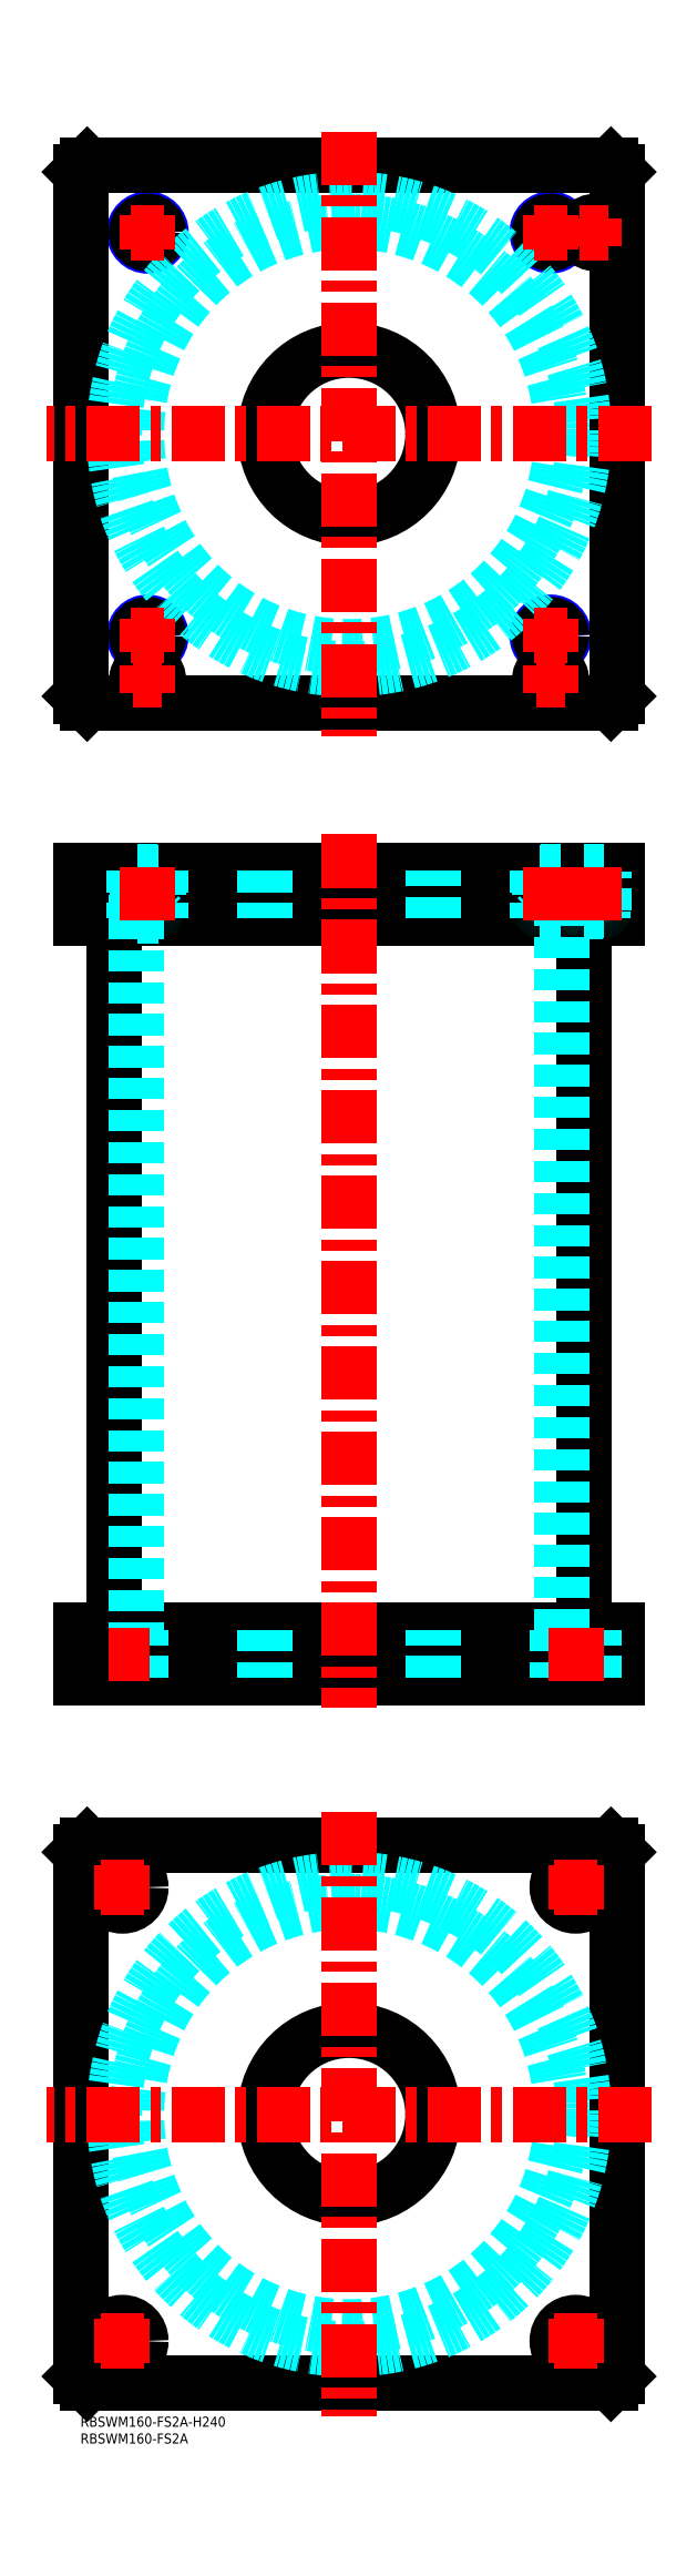
<metadata>
{"format":"dxf","ext":"dxf","renderer":"ezdxf+matplotlib","layout":"modelspace","background":"white","min_lineweight":24,"dpi":150}
</metadata>
<code>
0
SECTION
2
ENTITIES
0
TEXT
8
MSM_PART_NUMBER
10
0
20
-8
30
0
40
3
1
RBSWM160-FS2A
0
TEXT
8
MSM_PART_NUMBER
10
0
20
-3
30
0
40
3
1
RBSWM160-FS2A-H240
0
LINE
8
MSM_CONTINUOUS
10
10.1
20
446
30
0
11
10.1
21
234
31
0
0
LINE
8
MSM_CONTINUOUS
10
149.9
20
234
30
0
11
149.9
21
446
31
0
0
LINE
8
MSM_CONTINUOUS
10
2
20
220
30
0
11
2
21
234
31
0
0
LINE
8
MSM_CONTINUOUS
10
158
20
220
30
0
11
158
21
234
31
0
0
LINE
8
MSM_CONTINUOUS
10
1.43e-14
20
234
30
0
11
160
21
234
31
0
0
LINE
8
MSM_CONTINUOUS
10
160
20
220
30
0
11
160
21
234
31
0
0
LINE
8
MSM_CONTINUOUS
10
0
20
220
30
0
11
160
21
220
31
0
0
LINE
8
MSM_CONTINUOUS
10
2
20
460
30
0
11
2
21
446
31
0
0
LINE
8
MSM_CONTINUOUS
10
158
20
460
30
0
11
158
21
446
31
0
0
LINE
8
MSM_CONTINUOUS
10
1.42e-14
20
446
30
0
11
160
21
446
31
0
0
LINE
8
MSM_CONTINUOUS
10
1.42e-14
20
460
30
0
11
158
21
460
31
0
0
LINE
8
MSM_CONTINUOUS
10
160
20
460
30
0
11
160
21
446
31
0
0
LINE
8
MSM_CONTINUOUS
10
158
20
460
30
0
11
160
21
460
31
0
0
LINE
8
MSM_CONTINUOUS
10
1.42e-14
20
460
30
0
11
1.42e-14
21
446
31
0
0
LINE
8
MSM_DASHED
10
137
20
459.8
30
0
11
143
21
459.8
31
0
0
LINE
8
MSM_DASHED
10
137
20
448.4
30
0
11
143
21
448.4
31
0
0
LINE
8
MSM_DASHED
10
137.4
20
448
30
0
11
142.6
21
448
31
0
0
LINE
8
MSM_DASHED
10
136.7
20
459.3
30
0
11
143.3
21
459.3
31
0
0
LINE
8
MSM_DASHED
10
136.7
20
446.7
30
0
11
143.3
21
446.7
31
0
0
LINE
8
MSM_DASHED
10
150
20
459.8
30
0
11
156
21
459.8
31
0
0
LINE
8
MSM_DASHED
10
150.4
20
448
30
0
11
155.6
21
448
31
0
0
LINE
8
MSM_DASHED
10
150
20
448.4
30
0
11
156
21
448.4
31
0
0
LINE
8
MSM_DASHED
10
136.8
20
460
30
0
11
137
21
459.8
31
0
0
LINE
8
MSM_DASHED
10
143
20
459.8
30
0
11
143.2
21
460
31
0
0
LINE
8
MSM_DASHED
10
137
20
459.8
30
0
11
137
21
448.4
31
0
0
LINE
8
MSM_DASHED
10
143
20
448.4
30
0
11
143
21
459.8
31
0
0
ARC
8
MSM_DASHED
10
137.4
20
448.4
30
0
40
0.4
50
180
51
270
0
ARC
8
MSM_DASHED
10
142.6
20
448.4
30
0
40
0.4
50
270
51
1.832e-10
0
LINE
8
MSM_DASHED
10
137.5
20
448
30
0
11
137.5
21
446
31
0
0
LINE
8
MSM_DASHED
10
142.5
20
446
30
0
11
142.5
21
448
31
0
0
LINE
8
MSM_DASHED
10
142
20
234
30
0
11
142
21
220
31
0
0
LINE
8
MSM_DASHED
10
153
20
220
30
0
11
153
21
234
31
0
0
LINE
8
MSM_DASHED
10
7
20
234
30
0
11
7
21
220
31
0
0
LINE
8
MSM_DASHED
10
18
20
220
30
0
11
18
21
234
31
0
0
LINE
8
MSM_DASHED
10
136
20
460
30
0
11
136.7
21
459.3
31
0
0
LINE
8
MSM_DASHED
10
143.3
20
459.3
30
0
11
144
21
460
31
0
0
LINE
8
MSM_DASHED
10
144
20
446
30
0
11
143.3
21
446.7
31
0
0
LINE
8
MSM_DASHED
10
136.7
20
446.7
30
0
11
136
21
446
31
0
0
LINE
8
MSM_DASHED
10
136.7
20
459.3
30
0
11
136.7
21
446.7
31
0
0
LINE
8
MSM_DASHED
10
143.3
20
446.7
30
0
11
143.3
21
459.3
31
0
0
LINE
8
MSM_DASHED
10
16.7
20
446
30
0
11
16.7
21
234
31
0
0
LINE
8
MSM_DASHED
10
143.3
20
234
30
0
11
143.3
21
446
31
0
0
LINE
8
MSM_DASHED
10
55
20
234
30
0
11
55
21
220
31
0
0
LINE
8
MSM_DASHED
10
105
20
220
30
0
11
105
21
234
31
0
0
LINE
8
MSM_DASHED
10
55
20
460
30
0
11
55
21
446
31
0
0
LINE
8
MSM_DASHED
10
105
20
446
30
0
11
105
21
460
31
0
0
LINE
8
MSM_DASHED
10
149.8
20
460
30
0
11
150
21
459.8
31
0
0
LINE
8
MSM_DASHED
10
156
20
459.8
30
0
11
156.2
21
460
31
0
0
ARC
8
MSM_DASHED
10
150.4
20
448.4
30
0
40
0.4
50
180
51
270
0
ARC
8
MSM_DASHED
10
155.6
20
448.4
30
0
40
0.4
50
270
51
1.832e-10
0
LINE
8
MSM_DASHED
10
150
20
459.8
30
0
11
150
21
448.4
31
0
0
LINE
8
MSM_DASHED
10
156
20
448.4
30
0
11
156
21
459.8
31
0
0
LINE
8
MSM_DASHED
10
150.5
20
448
30
0
11
150.5
21
446
31
0
0
LINE
8
MSM_DASHED
10
155.5
20
446
30
0
11
155.5
21
448
31
0
0
LINE
8
MSM_DASHED
10
144
20
460
30
0
11
144
21
446
31
0
0
LINE
8
MSM_DASHED
10
136
20
460
30
0
11
136
21
446
31
0
0
LINE
8
MSM_CONTINUOUS
10
158
20
510
30
0
11
160
21
512
31
0
0
LINE
8
MSM_CONTINUOUS
10
2
20
510
30
0
11
158
21
510
31
0
0
LINE
8
MSM_CONTINUOUS
10
2.34e-14
20
512
30
0
11
2
21
510
31
0
0
CIRCLE
8
MSM_CONTINUOUS
10
80
20
590
30
0
40
25
0
CIRCLE
8
MSM_NARROW
10
20
20
530
30
0
40
4
0
CIRCLE
8
MSM_NARROW
10
140
20
530
30
0
40
4
0
CIRCLE
8
MSM_NARROW
10
20
20
650
30
0
40
4
0
CIRCLE
8
MSM_NARROW
10
140
20
650
30
0
40
4
0
CIRCLE
8
MSM_CONTINUOUS
10
140
20
517
30
0
40
3.2
0
CIRCLE
8
MSM_CONTINUOUS
10
20
20
517
30
0
40
3.2
0
CIRCLE
8
MSM_CONTINUOUS
10
153
20
650
30
0
40
3.2
0
LINE
8
MSM_CONTINUOUS
10
2
20
670
30
0
11
2.34e-14
21
668
31
0
0
LINE
8
MSM_CONTINUOUS
10
2.34e-14
20
668
30
0
11
2.34e-14
21
512
31
0
0
LINE
8
MSM_CONTINUOUS
10
160
20
512
30
0
11
160
21
668
31
0
0
LINE
8
MSM_CONTINUOUS
10
160
20
668
30
0
11
158
21
670
31
0
0
LINE
8
MSM_CONTINUOUS
10
158
20
670
30
0
11
2
21
670
31
0
0
CIRCLE
8
MSM_CONTINUOUS
10
153
20
650
30
0
40
3
0
CIRCLE
8
MSM_CONTINUOUS
10
140
20
650
30
0
40
3.323
0
CIRCLE
8
MSM_CONTINUOUS
10
20
20
650
30
0
40
3.323
0
CIRCLE
8
MSM_CONTINUOUS
10
20
20
530
30
0
40
3.323
0
CIRCLE
8
MSM_CONTINUOUS
10
140
20
530
30
0
40
3.323
0
CIRCLE
8
MSM_CONTINUOUS
10
140
20
517
30
0
40
3
0
CIRCLE
8
MSM_CONTINUOUS
10
20
20
517
30
0
40
3
0
CIRCLE
8
MSM_CONTINUOUS
10
153
20
650
30
0
40
2.5
0
CIRCLE
8
MSM_CONTINUOUS
10
140
20
517
30
0
40
2.5
0
CIRCLE
8
MSM_CONTINUOUS
10
20
20
517
30
0
40
2.5
0
CIRCLE
8
MSM_DASHED
10
80
20
590
30
0
40
69.9
0
CIRCLE
8
MSM_DASHED
10
80
20
590
30
0
40
63.3
0
LINE
8
MSM_CONTINUOUS
10
1.42e-14
20
168
30
0
11
2
21
170
31
0
0
LINE
8
MSM_CONTINUOUS
10
2
20
170
30
0
11
158
21
170
31
0
0
LINE
8
MSM_CONTINUOUS
10
158
20
170
30
0
11
160
21
168
31
0
0
LINE
8
MSM_CONTINUOUS
10
160
20
168
30
0
11
160
21
12
31
0
0
LINE
8
MSM_CONTINUOUS
10
2
20
10
30
0
11
1.42e-14
21
12
31
0
0
LINE
8
MSM_CONTINUOUS
10
1.42e-14
20
12
30
0
11
1.42e-14
21
168
31
0
0
CIRCLE
8
MSM_CONTINUOUS
10
80
20
90
30
0
40
25
0
CIRCLE
8
MSM_CONTINUOUS
10
12.5
20
157.5
30
0
40
5.5
0
CIRCLE
8
MSM_CONTINUOUS
10
147.5
20
157.5
30
0
40
5.5
0
CIRCLE
8
MSM_CONTINUOUS
10
12.5
20
22.5
30
0
40
5.5
0
CIRCLE
8
MSM_CONTINUOUS
10
147.5
20
22.5
30
0
40
5.5
0
LINE
8
MSM_CONTINUOUS
10
158
20
10
30
0
11
2
21
10
31
0
0
LINE
8
MSM_CONTINUOUS
10
160
20
12
30
0
11
158
21
10
31
0
0
CIRCLE
8
MSM_DASHED
10
80
20
90
30
0
40
69.9
0
CIRCLE
8
MSM_DASHED
10
80
20
90
30
0
40
63.3
0
LINE
8
MSM_CENTER
10
15
20
650
30
0
11
25
21
650
31
0
0
LINE
8
MSM_CENTER
10
20
20
645
30
0
11
20
21
655
31
0
0
LINE
8
MSM_CENTER
10
135
20
650
30
0
11
145
21
650
31
0
0
LINE
8
MSM_CENTER
10
140
20
645
30
0
11
140
21
655
31
0
0
LINE
8
MSM_CENTER
10
148.8
20
650
30
0
11
157.2
21
650
31
0
0
LINE
8
MSM_CENTER
10
153
20
645.8
30
0
11
153
21
654.2
31
0
0
LINE
8
MSM_CENTER
10
15
20
530
30
0
11
25
21
530
31
0
0
LINE
8
MSM_CENTER
10
20
20
525
30
0
11
20
21
535
31
0
0
LINE
8
MSM_CENTER
10
135
20
530
30
0
11
145
21
530
31
0
0
LINE
8
MSM_CENTER
10
140
20
525
30
0
11
140
21
535
31
0
0
LINE
8
MSM_CENTER
10
135.8
20
517
30
0
11
144.2
21
517
31
0
0
LINE
8
MSM_CENTER
10
140
20
512.8
30
0
11
140
21
521.2
31
0
0
LINE
8
MSM_CENTER
10
170
20
90
30
0
11
-10
21
90
31
0
0
LINE
8
MSM_CENTER
10
80
20
180
30
0
11
80
21
0
31
0
0
LINE
8
MSM_CENTER
10
6
20
157.5
30
0
11
19
21
157.5
31
0
0
LINE
8
MSM_CENTER
10
12.5
20
151
30
0
11
12.5
21
164
31
0
0
LINE
8
MSM_CENTER
10
141
20
157.5
30
0
11
154
21
157.5
31
0
0
LINE
8
MSM_CENTER
10
147.5
20
151
30
0
11
147.5
21
164
31
0
0
LINE
8
MSM_CENTER
10
141
20
22.5
30
0
11
154
21
22.5
31
0
0
LINE
8
MSM_CENTER
10
147.5
20
16
30
0
11
147.5
21
29
31
0
0
LINE
8
MSM_CENTER
10
6
20
22.5
30
0
11
19
21
22.5
31
0
0
LINE
8
MSM_CENTER
10
12.5
20
16
30
0
11
12.5
21
29
31
0
0
LINE
8
MSM_CENTER
10
15.8
20
517
30
0
11
24.2
21
517
31
0
0
LINE
8
MSM_CENTER
10
20
20
512.8
30
0
11
20
21
521.2
31
0
0
LINE
8
MSM_CENTER
10
170
20
590
30
0
11
-10
21
590
31
0
0
LINE
8
MSM_CENTER
10
80
20
680
30
0
11
80
21
500
31
0
0
LINE
8
MSM_CENTER
10
80
20
470.9
30
0
11
80
21
210.9
31
0
0
LINE
8
MSM_DASHED
10
23
20
459.8
30
0
11
17
21
459.8
31
0
0
LINE
8
MSM_DASHED
10
23
20
448.4
30
0
11
17
21
448.4
31
0
0
LINE
8
MSM_DASHED
10
22.6
20
448
30
0
11
17.4
21
448
31
0
0
LINE
8
MSM_DASHED
10
23.32
20
459.3
30
0
11
16.68
21
459.3
31
0
0
LINE
8
MSM_DASHED
10
23.32
20
446.7
30
0
11
16.68
21
446.7
31
0
0
LINE
8
MSM_DASHED
10
23.2
20
460
30
0
11
23
21
459.8
31
0
0
LINE
8
MSM_DASHED
10
17
20
459.8
30
0
11
16.8
21
460
31
0
0
LINE
8
MSM_DASHED
10
23
20
459.8
30
0
11
23
21
448.4
31
0
0
LINE
8
MSM_DASHED
10
17
20
448.4
30
0
11
17
21
459.8
31
0
0
ARC
8
MSM_DASHED
10
22.6
20
448.4
30
0
40
0.4
50
270
51
1.832e-10
0
ARC
8
MSM_DASHED
10
17.4
20
448.4
30
0
40
0.4
50
180
51
270
0
LINE
8
MSM_DASHED
10
22.5
20
448
30
0
11
22.5
21
446
31
0
0
LINE
8
MSM_DASHED
10
17.5
20
446
30
0
11
17.5
21
448
31
0
0
LINE
8
MSM_DASHED
10
24
20
460
30
0
11
23.32
21
459.3
31
0
0
LINE
8
MSM_DASHED
10
16.68
20
459.3
30
0
11
16
21
460
31
0
0
LINE
8
MSM_DASHED
10
16
20
446
30
0
11
16.68
21
446.7
31
0
0
LINE
8
MSM_DASHED
10
23.32
20
446.7
30
0
11
24
21
446
31
0
0
LINE
8
MSM_DASHED
10
23.32
20
459.3
30
0
11
23.32
21
446.7
31
0
0
LINE
8
MSM_DASHED
10
16.68
20
446.7
30
0
11
16.68
21
459.3
31
0
0
LINE
8
MSM_DASHED
10
16
20
460
30
0
11
16
21
446
31
0
0
LINE
8
MSM_DASHED
10
24
20
460
30
0
11
24
21
446
31
0
0
LINE
8
MSM_CENTER
10
20
20
461
30
0
11
20
21
445
31
0
0
LINE
8
MSM_CENTER
10
140
20
461
30
0
11
140
21
445
31
0
0
LINE
8
MSM_CENTER
10
153
20
461
30
0
11
153
21
445
31
0
0
LINE
8
MSM_CENTER
10
147.5
20
219
30
0
11
147.5
21
235
31
0
0
LINE
8
MSM_CENTER
10
12.47
20
219
30
0
11
12.47
21
235
31
0
0
LINE
8
MSM_CONTINUOUS
10
1.43e-14
20
234
30
0
11
0
21
220
31
0
0
VIEWPORT
8
0
10
142.6
20
99.11
30
0
40
408.1
41
222.2
68
     1
69
     1
0
VIEWPORT
8
MSM_DIMENSION
10
142.6
20
99.11
30
0
40
228.1
41
158.6
68
     2
69
     2
0
ENDSEC
0
EOF

</code>
